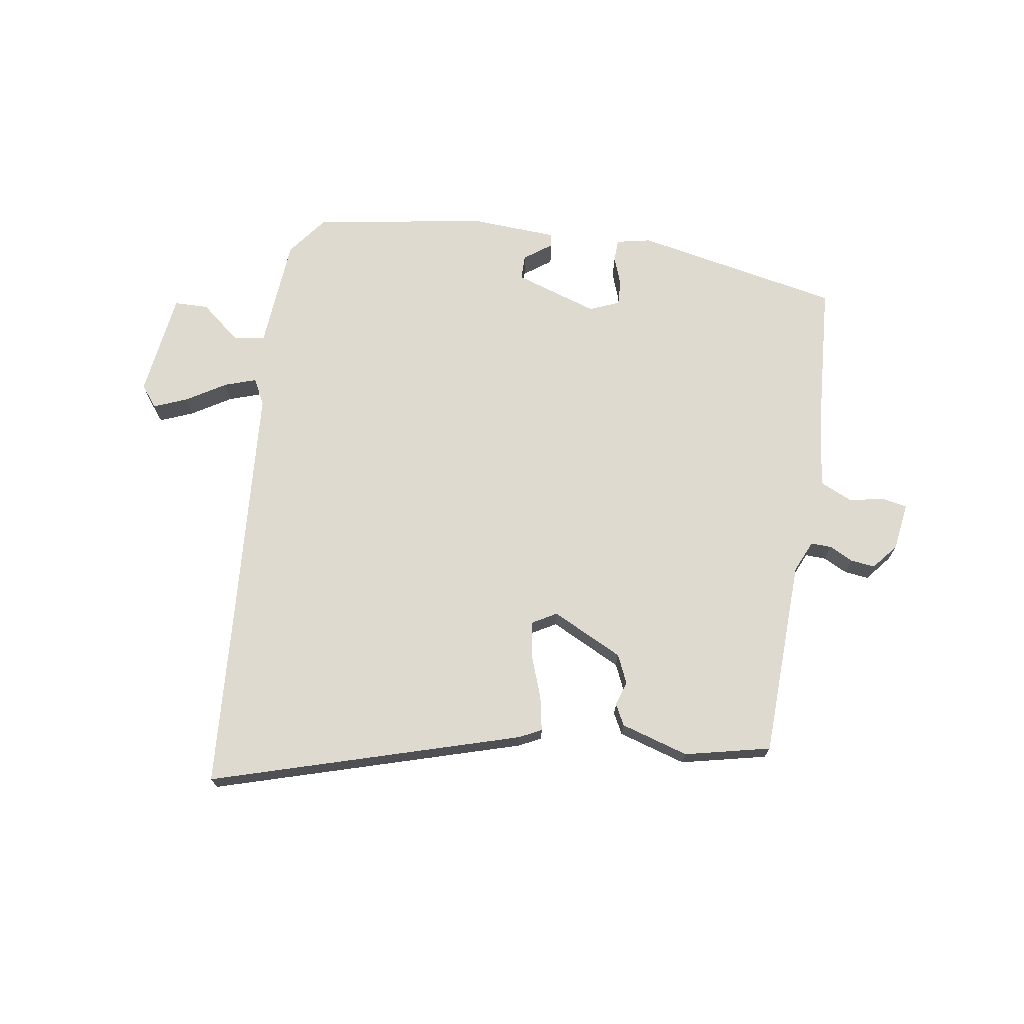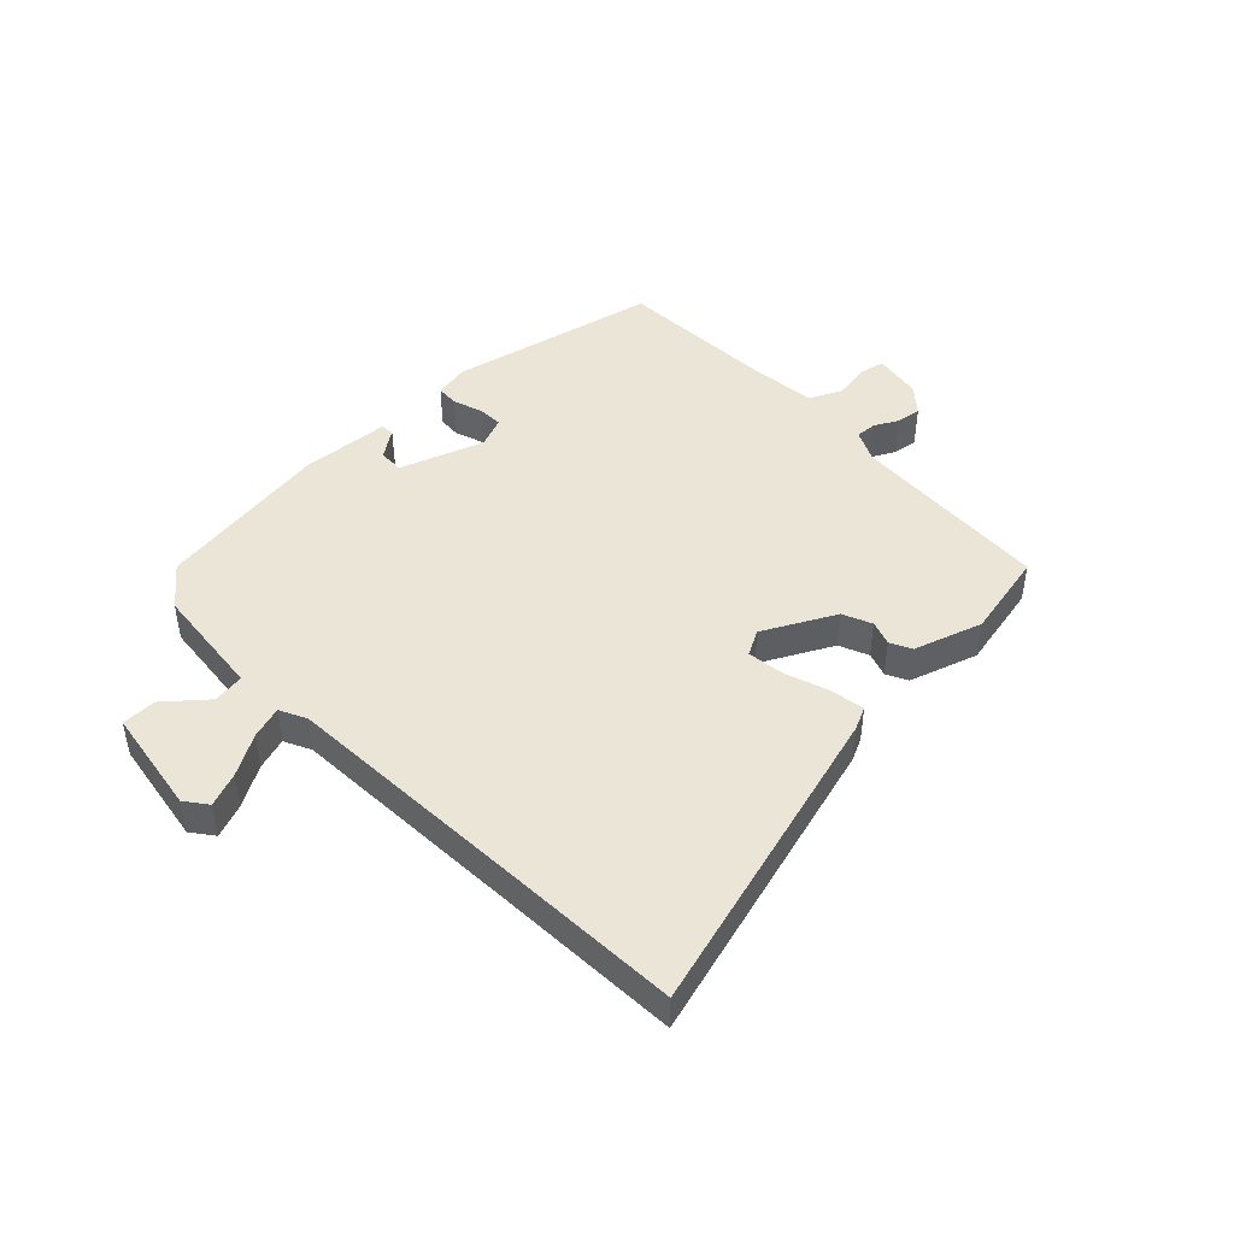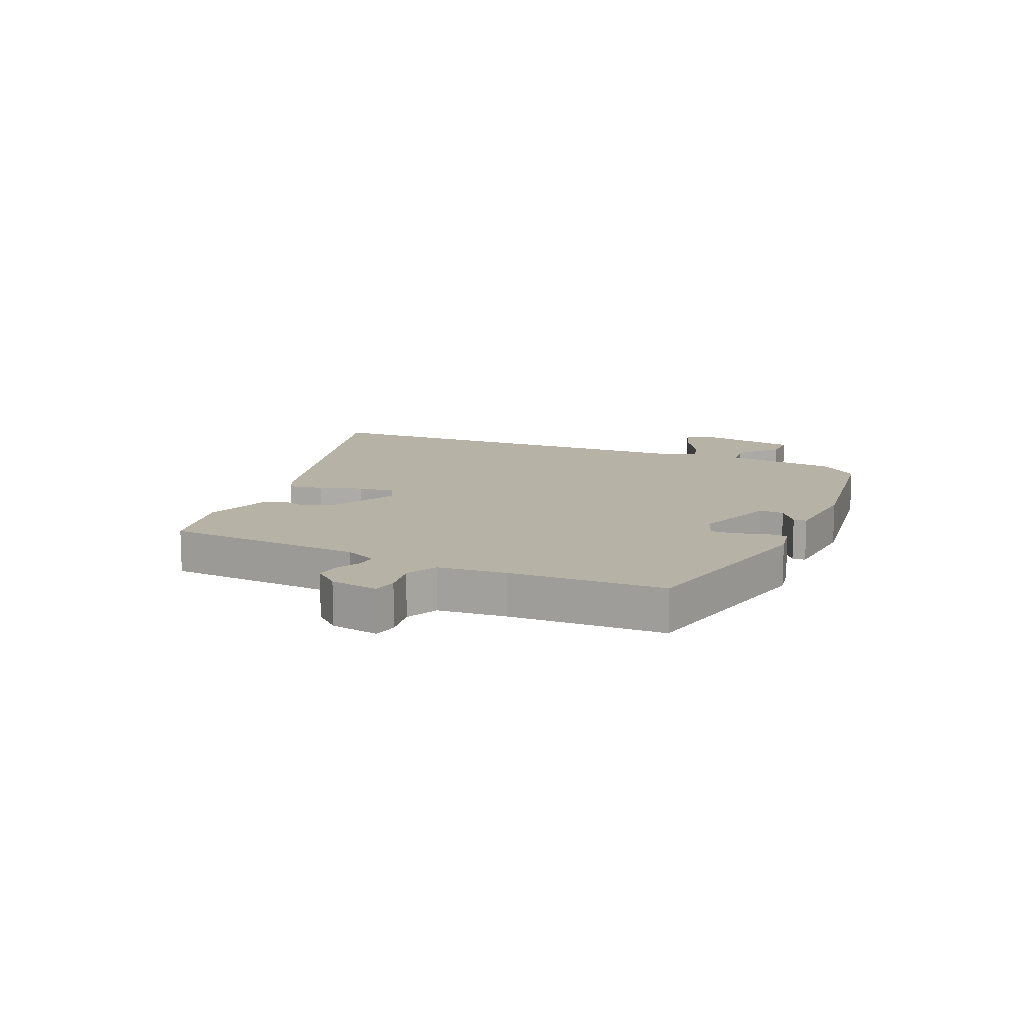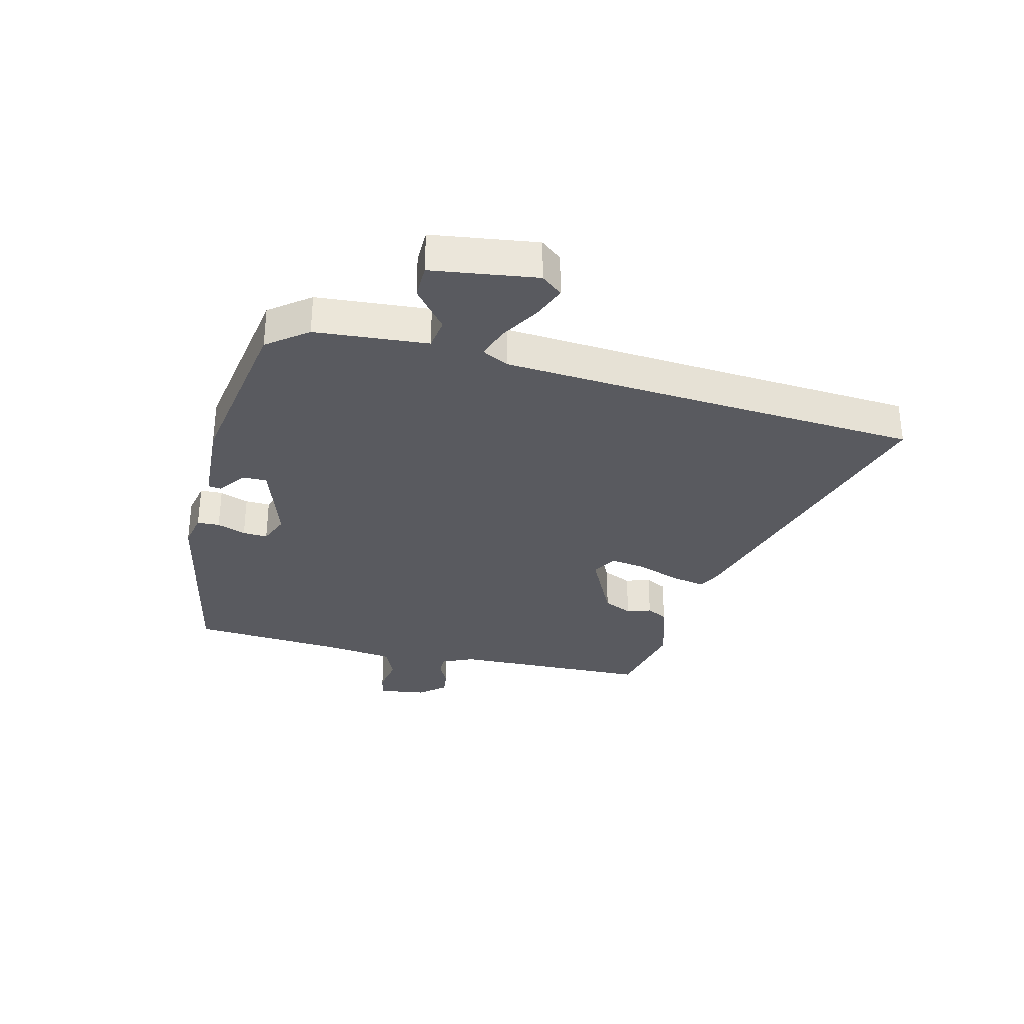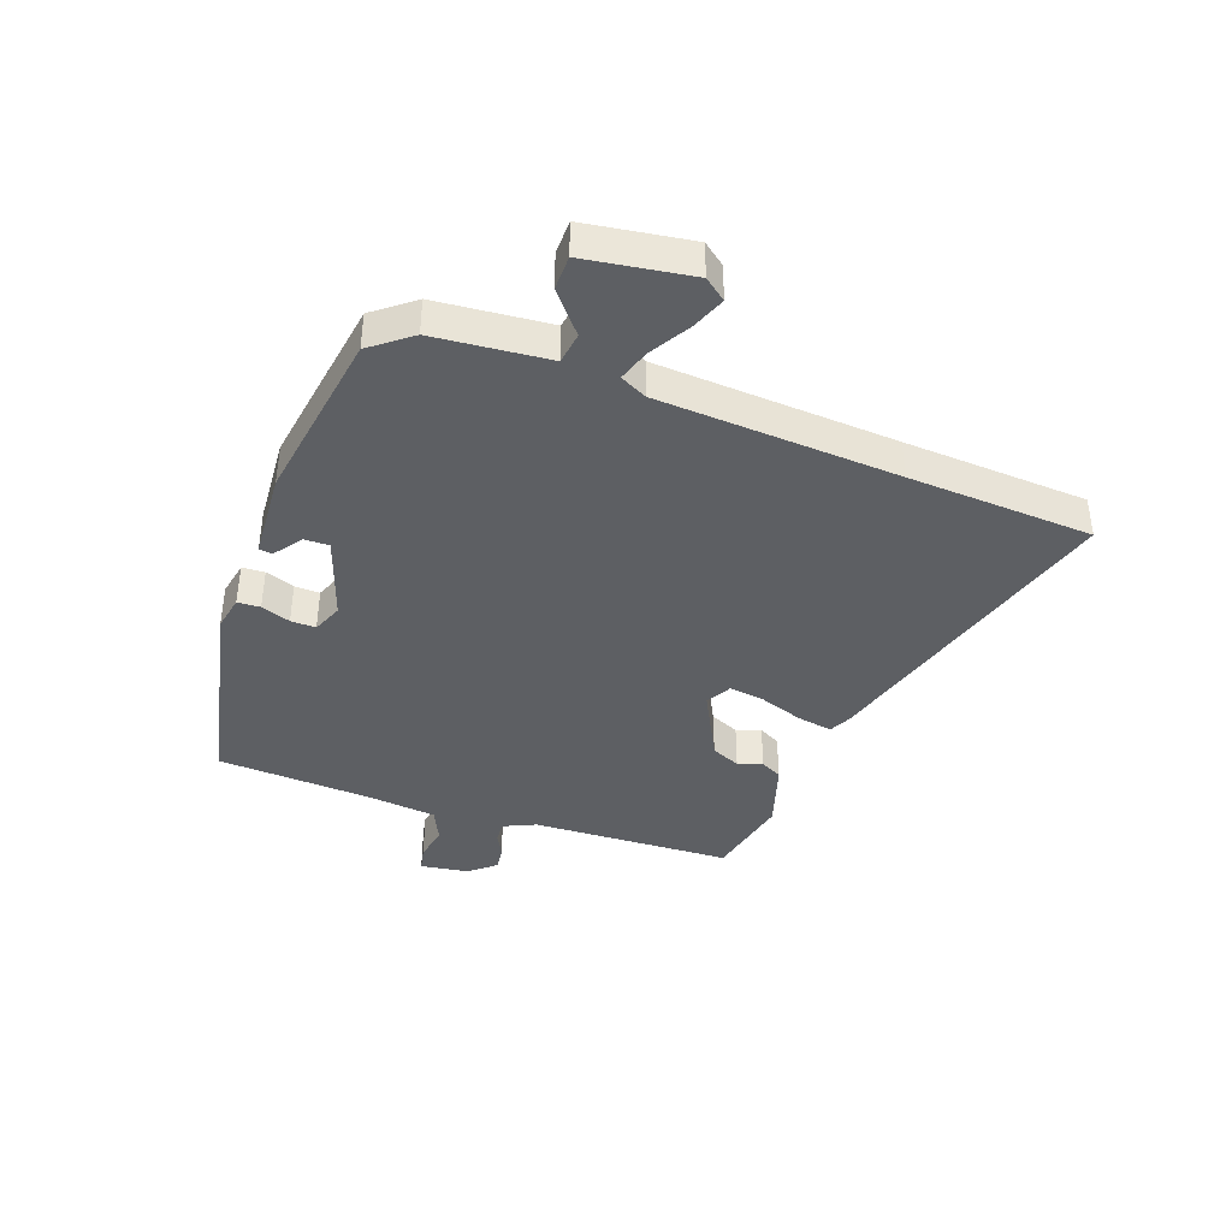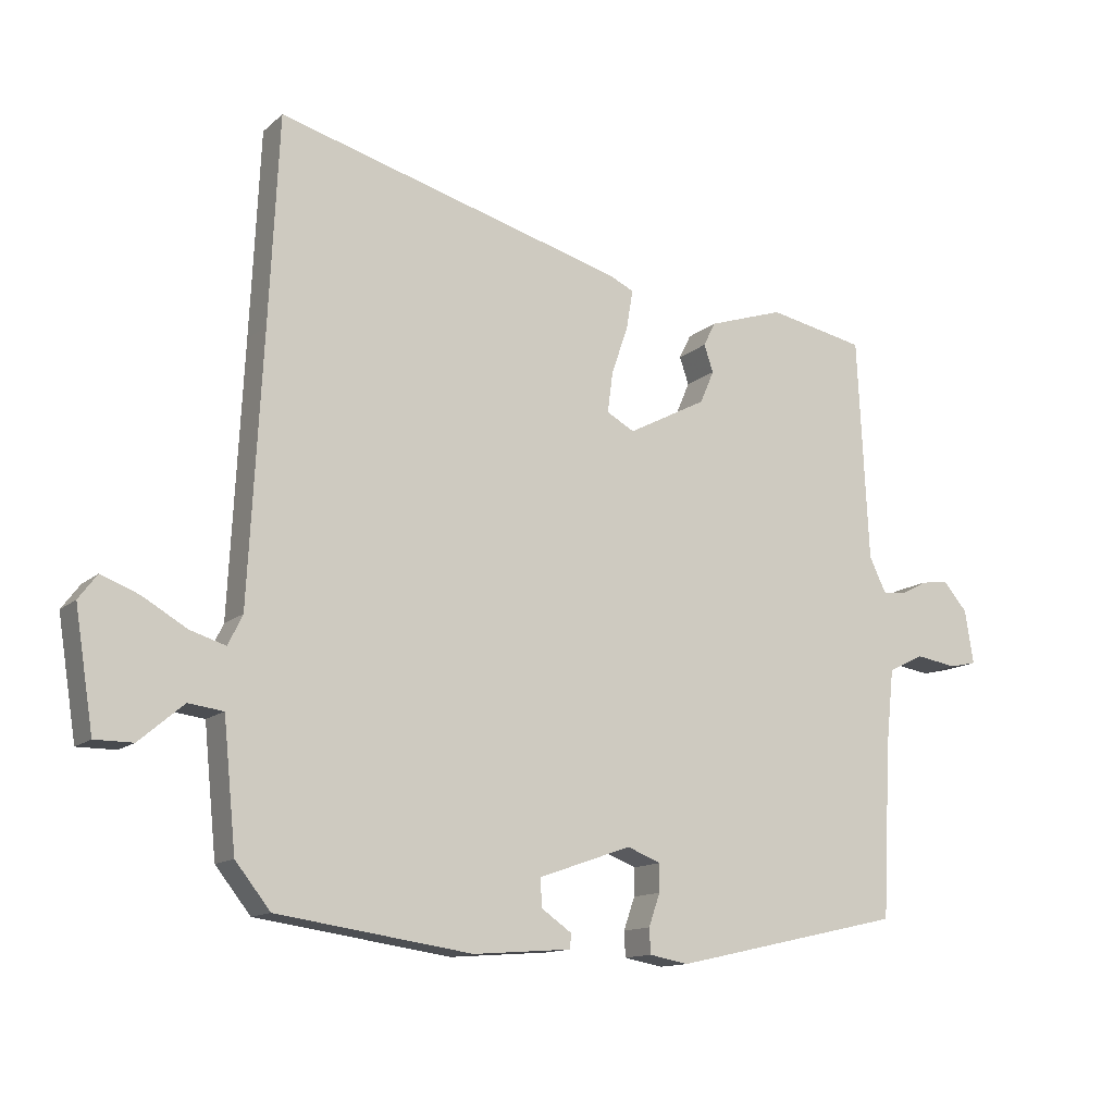
<metadata>
{"format":"obj","ext":"obj","renderer":"f3d","projection":"perspective","resolution":1024,"background":"white","views":[{"elev":70.9,"azim":7.7,"up":"+Y"},{"elev":45.9,"azim":-43.9,"up":"+Y"},{"elev":12.4,"azim":114.0,"up":"+Y"},{"elev":-31.9,"azim":-104.9,"up":"+Y"},{"elev":-39.9,"azim":-110.4,"up":"+Y"},{"elev":-13.0,"azim":-28.8,"up":"+Z"}]}
</metadata>
<code>
v 0.476 0.07 0.499
v 0.493 0.07 0.162
v 0.518 0.07 0.109
v 0.553 0.07 0.111
v 0.593 0.07 0.132
v 0.634 0.07 0.138
v 0.671 0.07 0.095
v 0.684 0.07 0.014
v 0.643 0.07 0.005
v 0.581 0.07 0.015
v 0.527 0.07 -0.011
v 0.515 0.07 -0.126
v 0.502 0.07 -0.388
v 0.154 0.07 -0.465
v 0.095 0.07 -0.454
v 0.093 0.07 -0.416
v 0.11 0.07 -0.367
v 0.111 0.07 -0.325
v 0.06 0.07 -0.305
v -0.08 0.07 -0.354
v -0.079 0.07 -0.396
v -0.032 0.07 -0.429
v -0.035 0.07 -0.451
v -0.183 0.07 -0.462
v -0.477 0.07 -0.419
v -0.53 0.07 -0.352
v -0.549 0.07 -0.161
v -0.602 0.07 -0.154
v -0.669 0.07 -0.211
v -0.727 0.07 -0.211
v -0.755 0.07 -0.033
v -0.727 0.07 0.004
v -0.67 0.07 -0.018
v -0.603 0.07 -0.057
v -0.549 0.07 -0.074
v -0.527 0.07 -0.029
v -0.506 0.07 0.374
v -0.491 0.07 0.685
v 0.035 0.07 0.538
v 0.073 0.07 0.52
v 0.063 0.07 0.461
v 0.038 0.07 0.388
v 0.03 0.07 0.327
v 0.072 0.07 0.304
v 0.191 0.07 0.366
v 0.212 0.07 0.415
v 0.198 0.07 0.456
v 0.216 0.07 0.492
v 0.33 0.07 0.529
v 0.476 0 0.499
v 0.493 0 0.162
v 0.518 0 0.109
v 0.553 0 0.111
v 0.593 0 0.132
v 0.634 0 0.138
v 0.671 0 0.095
v 0.684 0 0.014
v 0.643 0 0.005
v 0.581 0 0.015
v 0.527 0 -0.011
v 0.515 0 -0.126
v 0.502 0 -0.388
v 0.154 0 -0.465
v 0.095 0 -0.454
v 0.093 0 -0.416
v 0.11 0 -0.367
v 0.111 0 -0.325
v 0.06 0 -0.305
v -0.08 0 -0.354
v -0.079 0 -0.396
v -0.032 0 -0.429
v -0.035 0 -0.451
v -0.183 0 -0.462
v -0.477 0 -0.419
v -0.53 0 -0.352
v -0.549 0 -0.161
v -0.602 0 -0.154
v -0.669 0 -0.211
v -0.727 0 -0.211
v -0.755 0 -0.033
v -0.727 0 0.004
v -0.67 0 -0.018
v -0.603 0 -0.057
v -0.549 0 -0.074
v -0.527 0 -0.029
v -0.506 0 0.374
v -0.491 0 0.685
v 0.035 0 0.538
v 0.073 0 0.52
v 0.063 0 0.461
v 0.038 0 0.388
v 0.03 0 0.327
v 0.072 0 0.304
v 0.191 0 0.366
v 0.212 0 0.415
v 0.198 0 0.456
v 0.216 0 0.492
v 0.33 0 0.529
f 46 47 48 49
f 45 46 49 1
f 44 45 1 2
f 39 40 41 42
f 37 38 39 42
f 36 37 42 43
f 35 36 43 44
f 31 32 33 34
f 31 34 35
f 28 29 30 31
f 27 28 31 35
f 21 22 23 24
f 20 21 24 25
f 19 20 25 26
f 14 15 16 17
f 12 13 14 17
f 11 12 17 18
f 7 8 9 10
f 7 10 11
f 4 5 6 7
f 3 4 7 11
f 19 26 27 35
f 19 35 44 2
f 11 18 19
f 2 3 11 19
f 98 97 96 95
f 50 98 95 94
f 51 50 94 93
f 91 90 89 88
f 91 88 87 86
f 92 91 86 85
f 93 92 85 84
f 83 82 81 80
f 84 83 80
f 80 79 78 77
f 84 80 77 76
f 73 72 71 70
f 74 73 70 69
f 75 74 69 68
f 66 65 64 63
f 66 63 62 61
f 67 66 61 60
f 59 58 57 56
f 60 59 56
f 56 55 54 53
f 60 56 53 52
f 84 76 75 68
f 51 93 84 68
f 68 67 60
f 68 60 52 51
f 1 50 51 2
f 2 51 52 3
f 3 52 53 4
f 4 53 54 5
f 5 54 55 6
f 6 55 56 7
f 7 56 57 8
f 8 57 58 9
f 9 58 59 10
f 10 59 60 11
f 11 60 61 12
f 12 61 62 13
f 13 62 63 14
f 14 63 64 15
f 15 64 65 16
f 16 65 66 17
f 17 66 67 18
f 18 67 68 19
f 19 68 69 20
f 20 69 70 21
f 21 70 71 22
f 22 71 72 23
f 23 72 73 24
f 24 73 74 25
f 25 74 75 26
f 26 75 76 27
f 27 76 77 28
f 28 77 78 29
f 29 78 79 30
f 30 79 80 31
f 31 80 81 32
f 32 81 82 33
f 33 82 83 34
f 34 83 84 35
f 35 84 85 36
f 36 85 86 37
f 37 86 87 38
f 38 87 88 39
f 39 88 89 40
f 40 89 90 41
f 41 90 91 42
f 42 91 92 43
f 43 92 93 44
f 44 93 94 45
f 45 94 95 46
f 46 95 96 47
f 47 96 97 48
f 48 97 98 49
f 49 98 50 1

</code>
